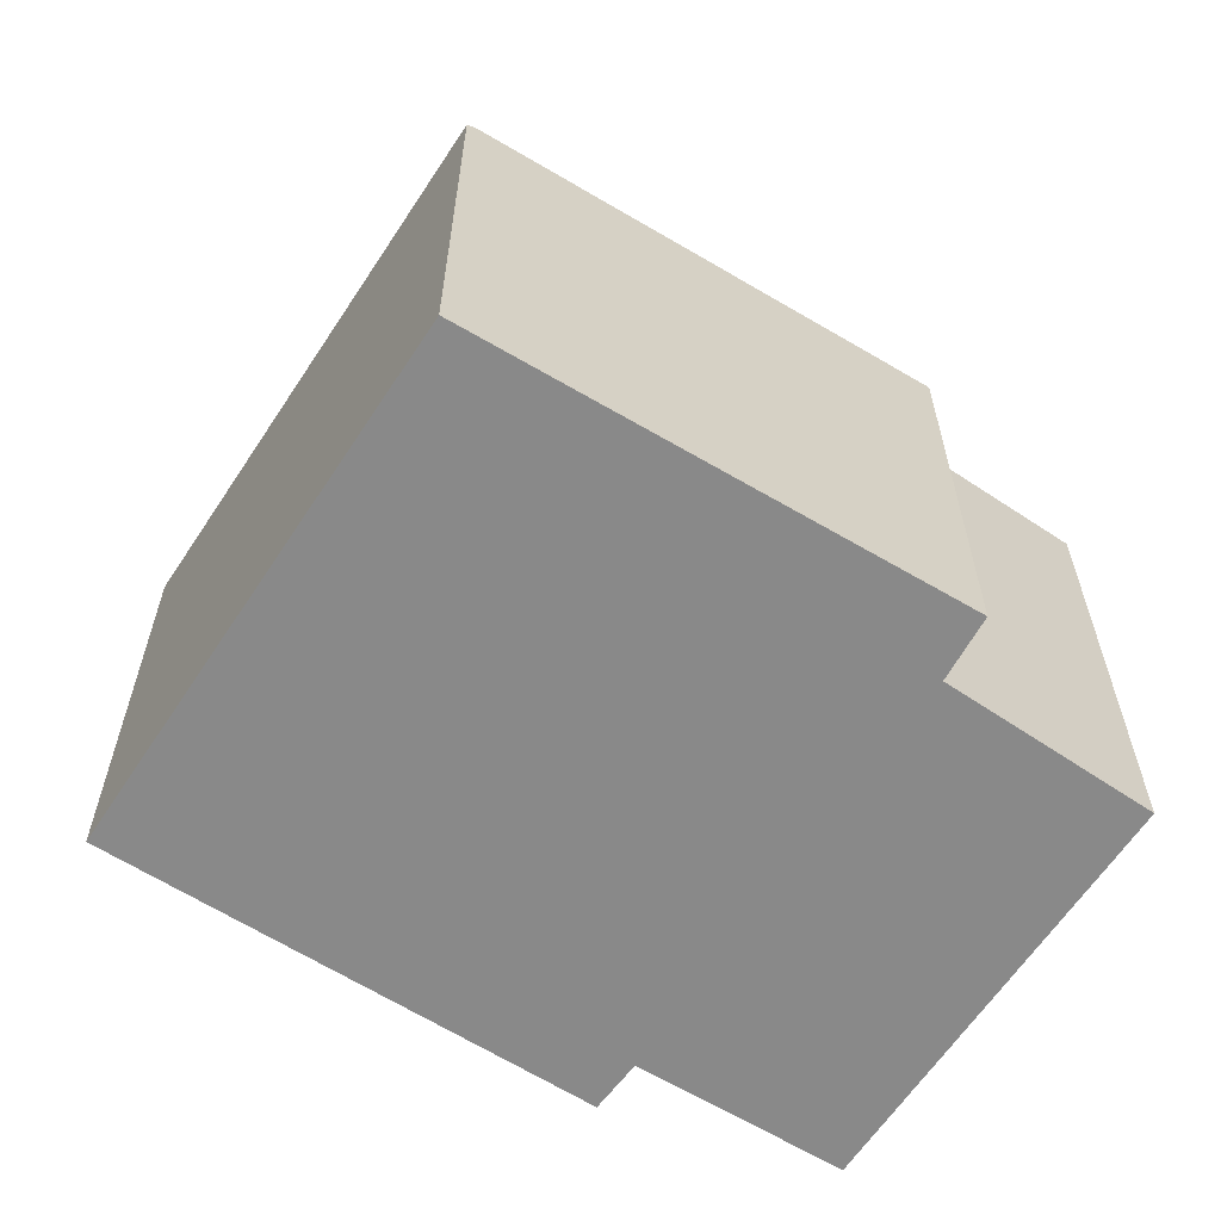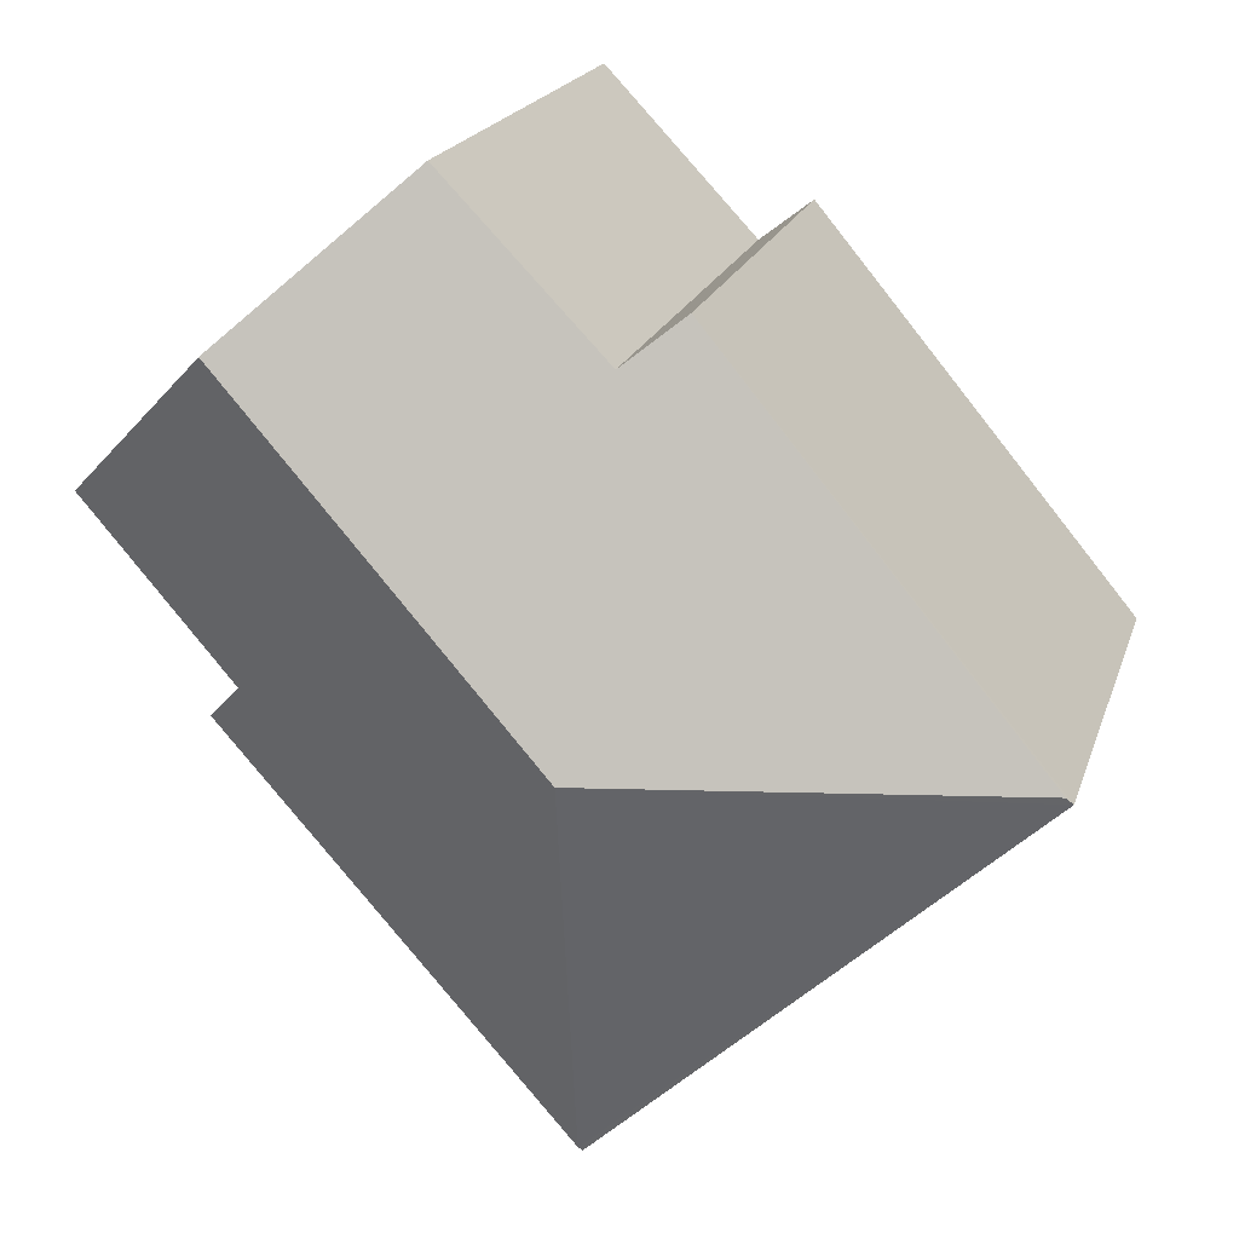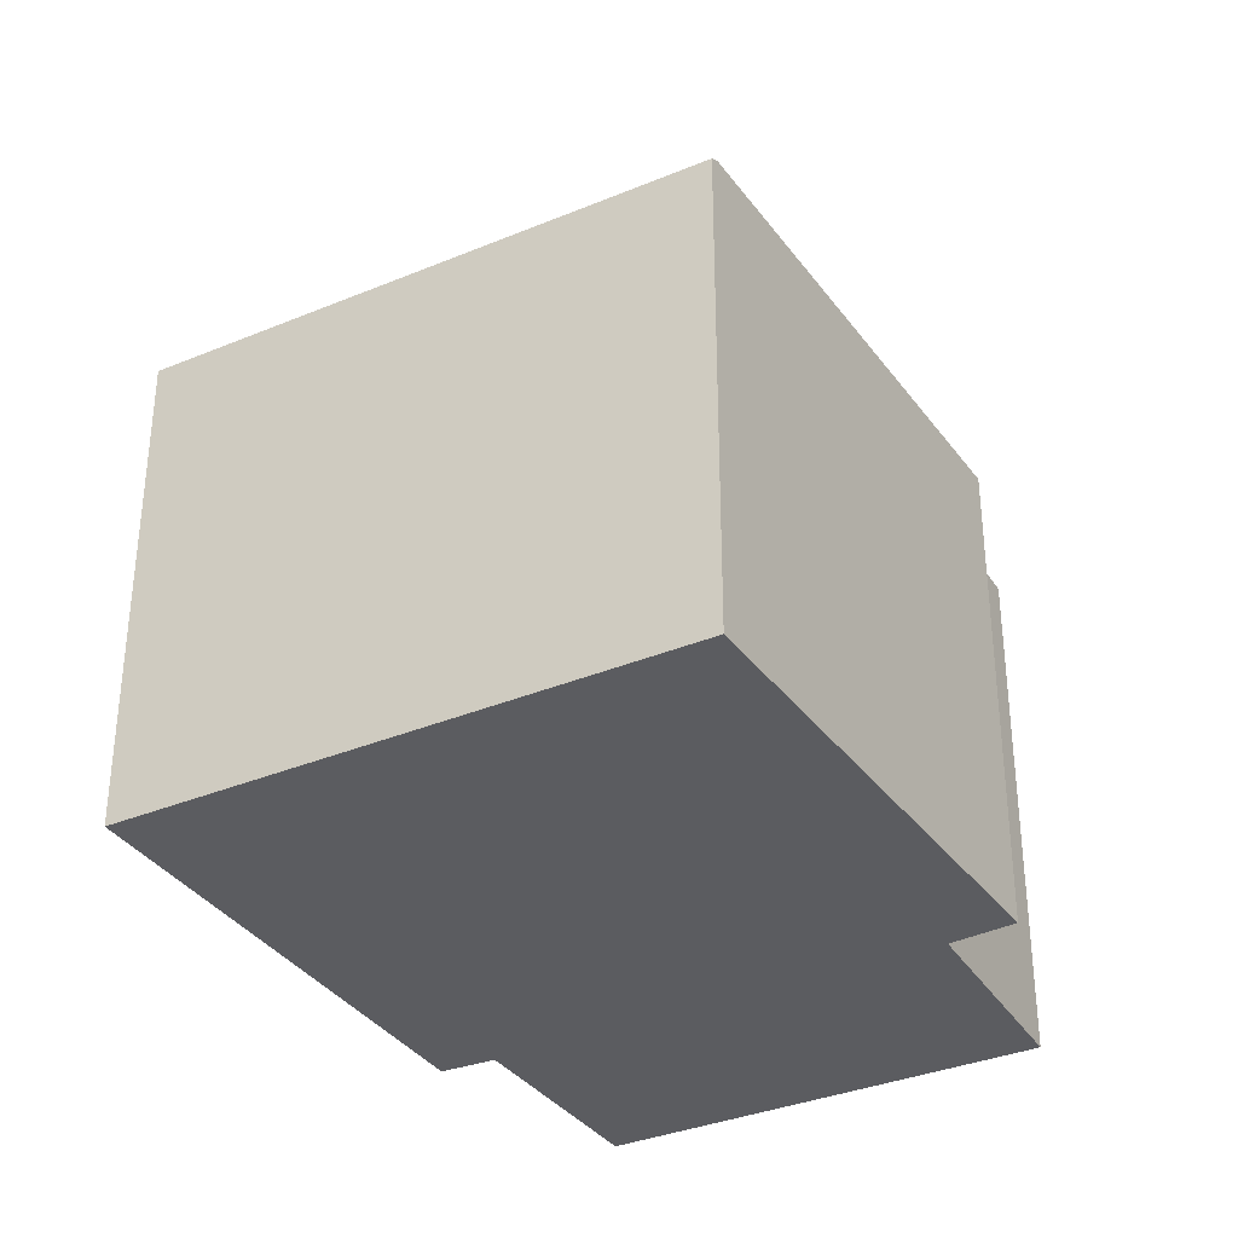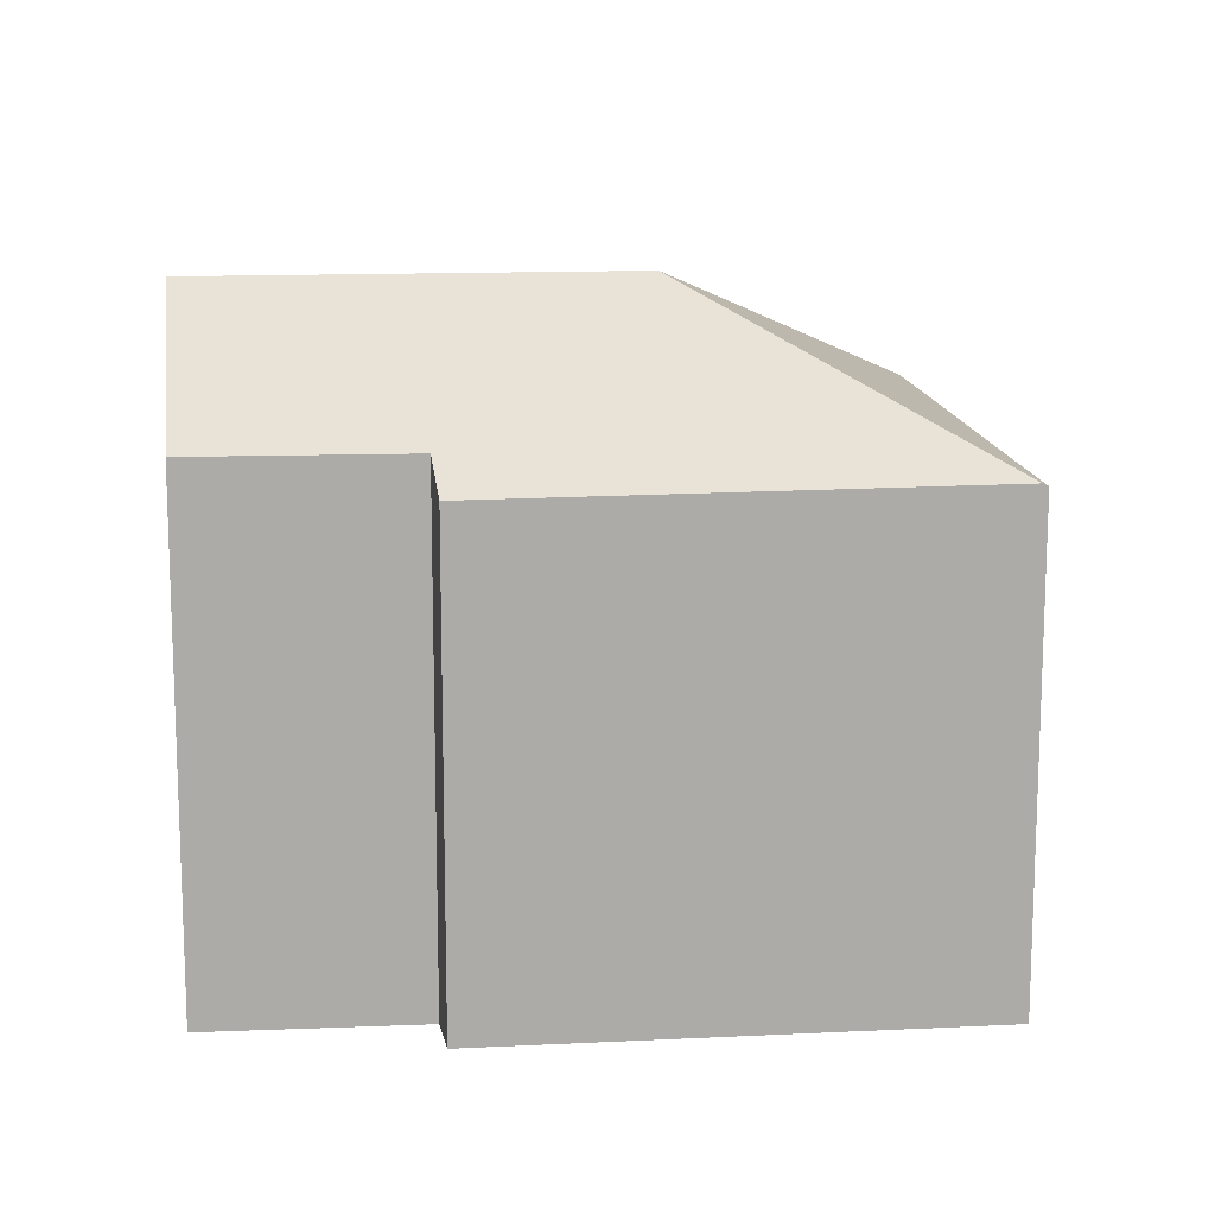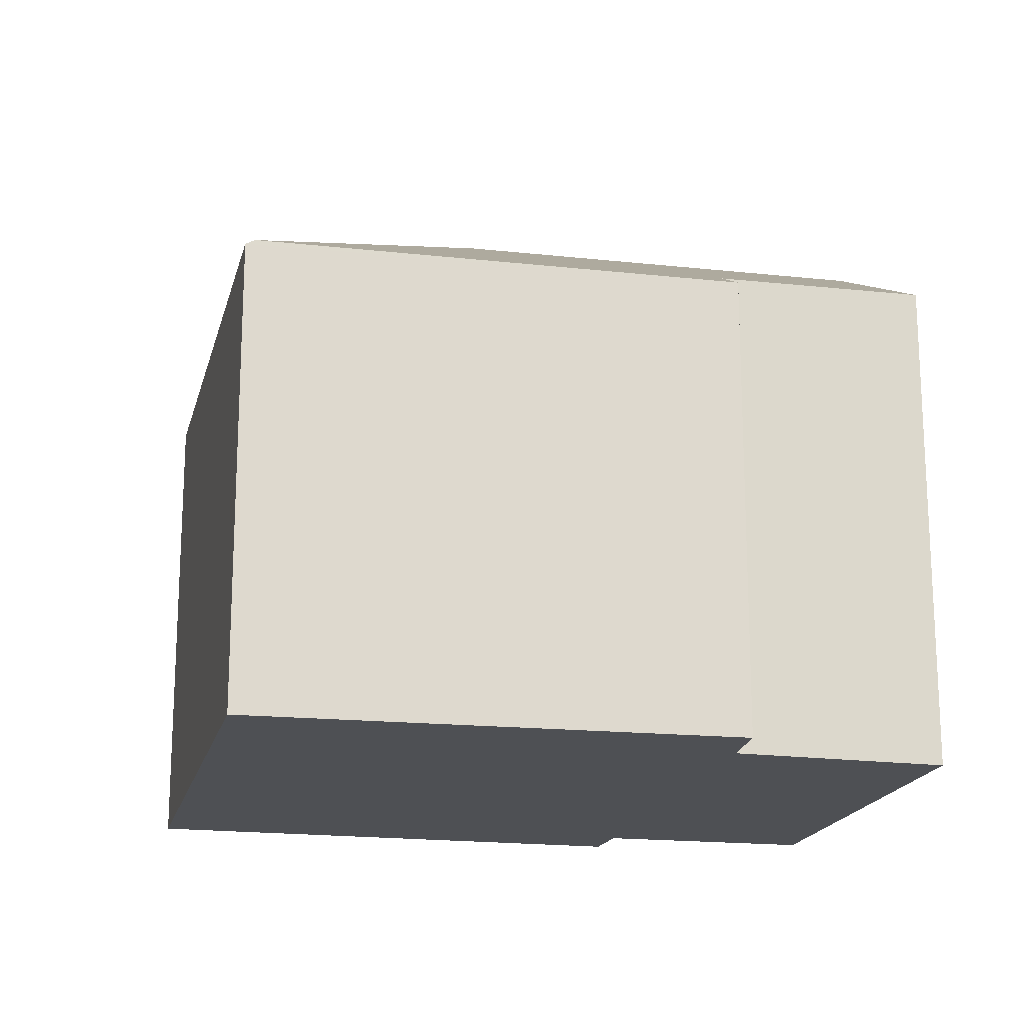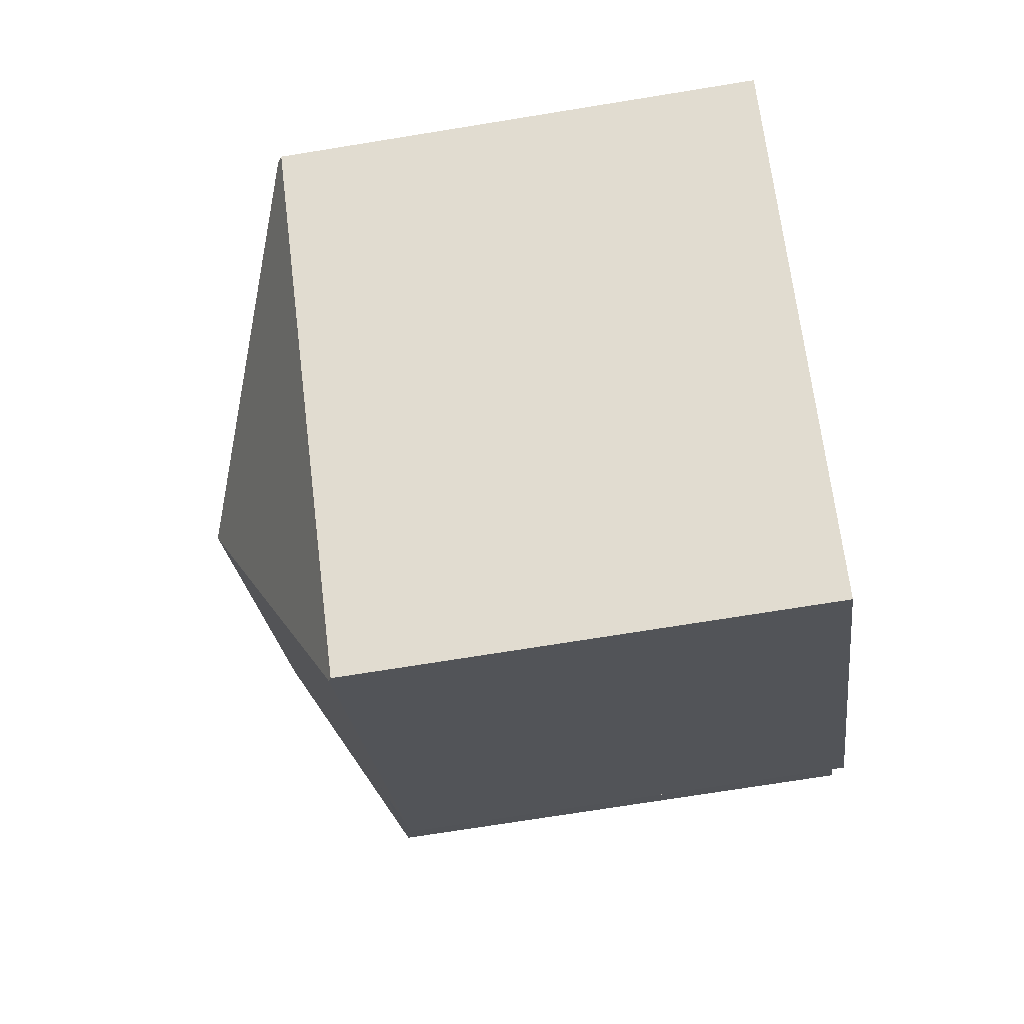
<metadata>
{"format":"obj","ext":"obj","renderer":"f3d","projection":"perspective","resolution":1024,"background":"white","views":[{"elev":-63.0,"azim":-81.0,"up":"+Y"},{"elev":19.2,"azim":-164.7,"up":"+Z"},{"elev":-35.1,"azim":-108.8,"up":"+Y"},{"elev":14.0,"azim":125.4,"up":"+Y"},{"elev":-18.5,"azim":-61.0,"up":"+Y"},{"elev":-72.0,"azim":-80.8,"up":"+Z"}]}
</metadata>
<code>
v  5.531 8.18 6.643
v  6.773 10.7 0.527
v  0.106 8.264 0.127
v  6.441 8.768 5.933
v  9.045 8.854 8.682
v  11.71 10.7 6.23
v  14.64 8.672 3.537
v  12.22 8.658 0.702
v  12.89 8.171 0.016
v  7.189 8.228 -6.397
v  0 8.18 5.009e-16
v  7.126 8.18 -6.468
v  12.89 -9.797e-19 0.016
v  7.189 3.917e-16 -6.397
v  7.126 3.961e-16 -6.468
v  14.64 -2.166e-16 3.537
v  12.22 -4.299e-17 0.702
v  0 0 0
v  5.531 -4.068e-16 6.643
v  0.106 -7.777e-18 0.127
v  9.045 -5.316e-16 8.682
v  6.441 -3.633e-16 5.933
v  11.71 -3.815e-16 6.23
g defaultobject
f 1 2 3
f 2 1 4
f 2 4 5
f 2 5 6
f 7 2 6
f 2 7 8
f 2 8 9
f 2 9 10
f 11 10 12
f 10 11 2
f 2 11 3
f 13 10 9
f 10 13 14
f 10 14 12
f 12 14 15
f 16 8 7
f 8 16 17
f 15 11 12
f 11 15 18
f 11 1 3
f 1 11 18
f 1 18 19
f 19 18 20
f 4 21 5
f 21 4 22
f 1 22 4
f 22 1 19
f 5 7 6
f 7 5 21
f 7 21 16
f 16 21 23
f 17 9 8
f 9 17 13
f 20 22 19
f 22 20 16
f 16 20 17
f 17 20 18
f 17 18 13
f 13 18 14
f 14 18 15
f 22 23 21
f 23 22 16

</code>
